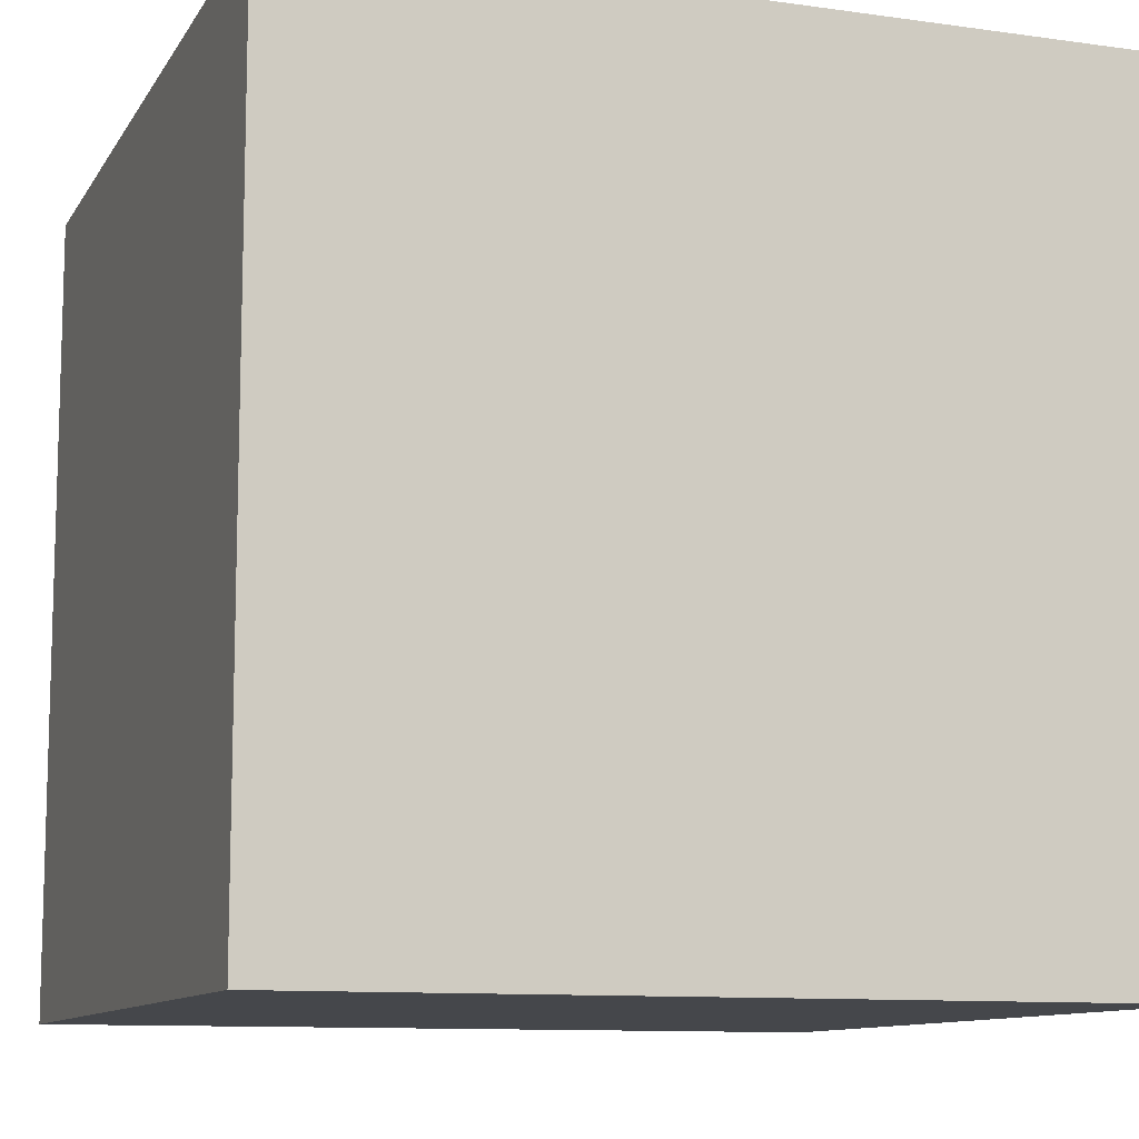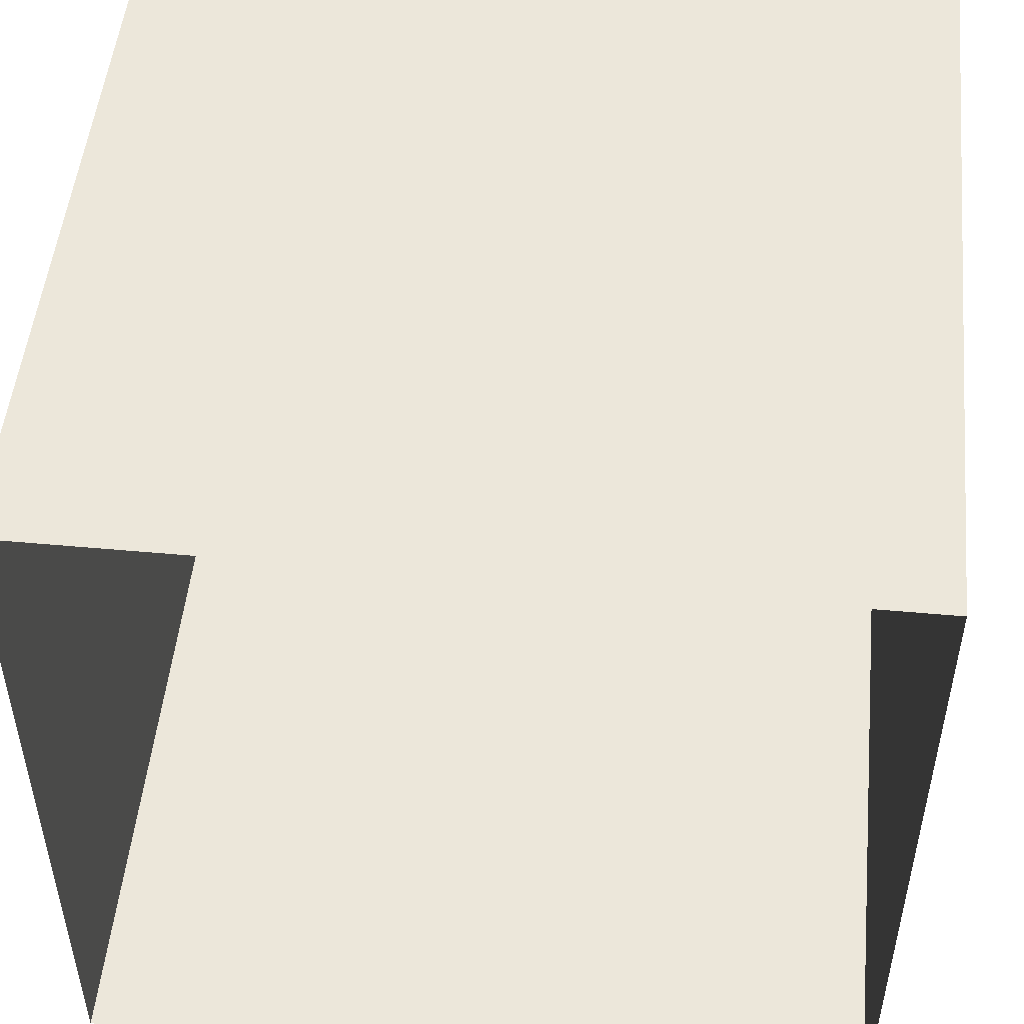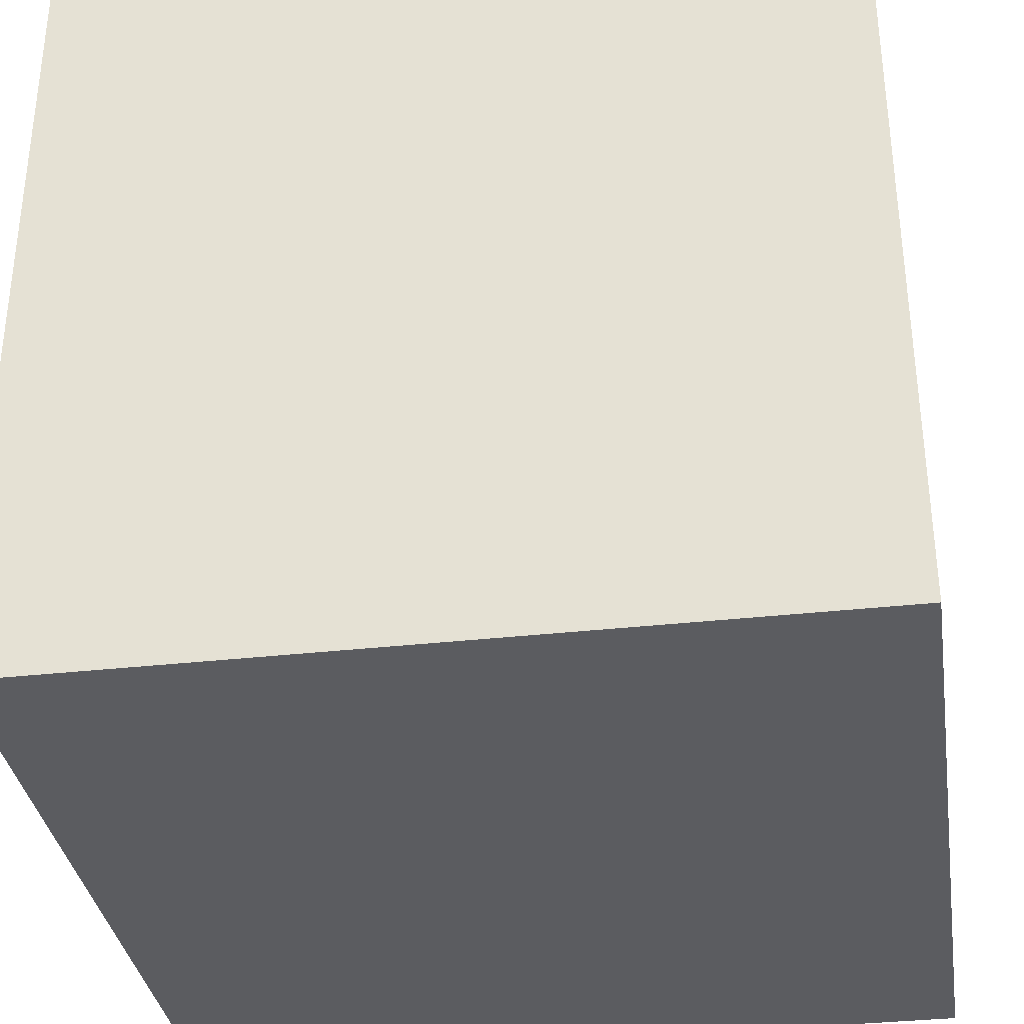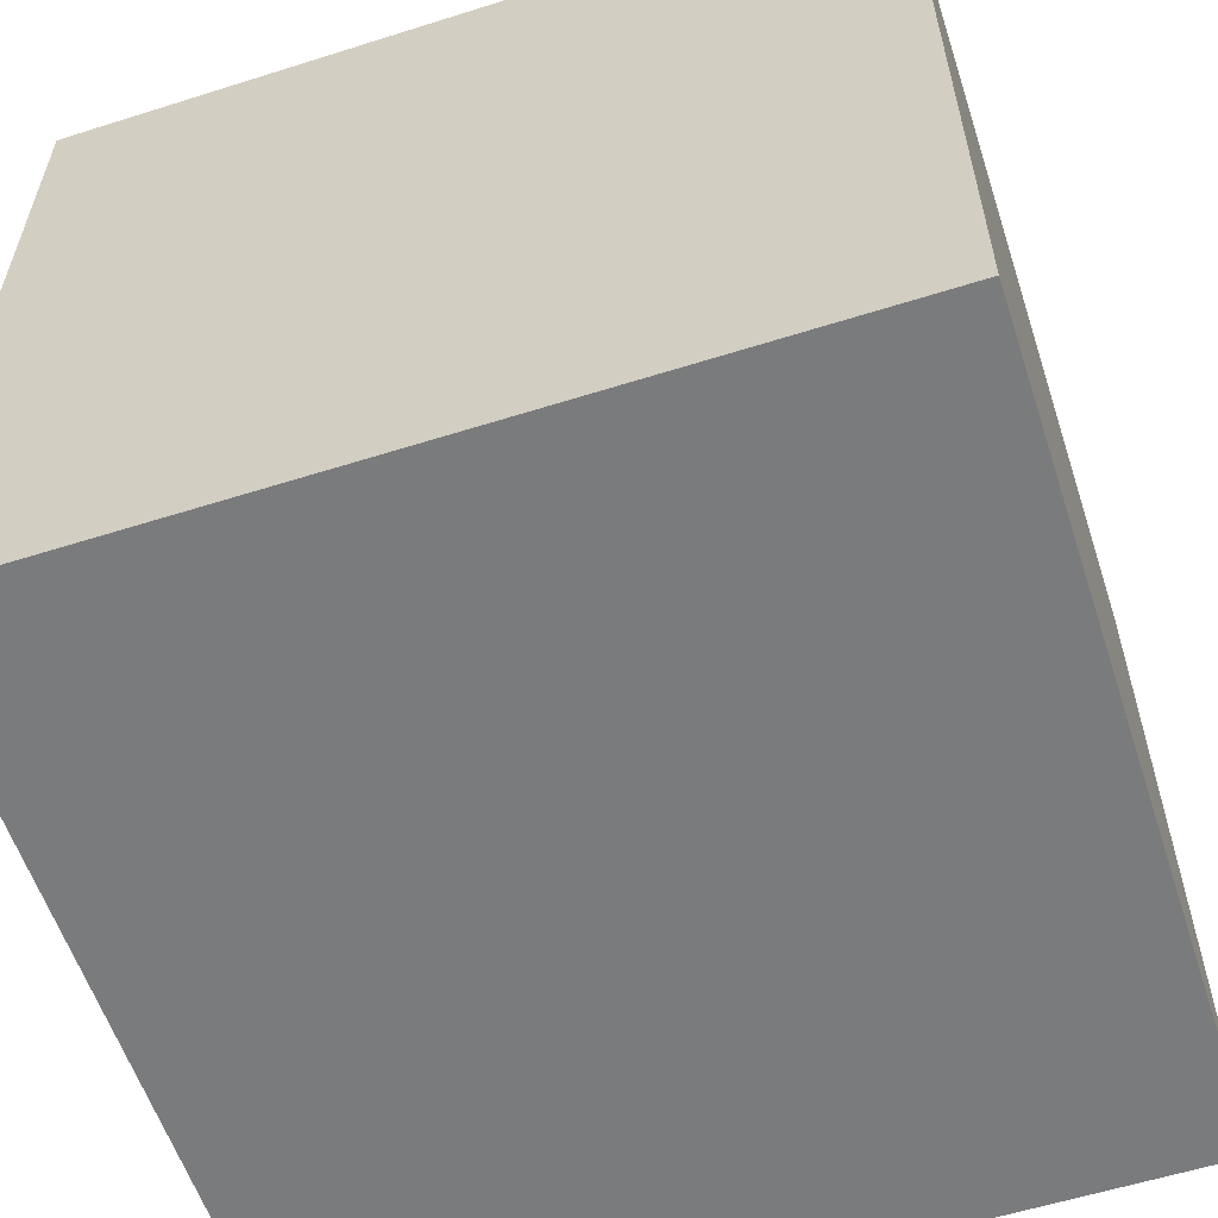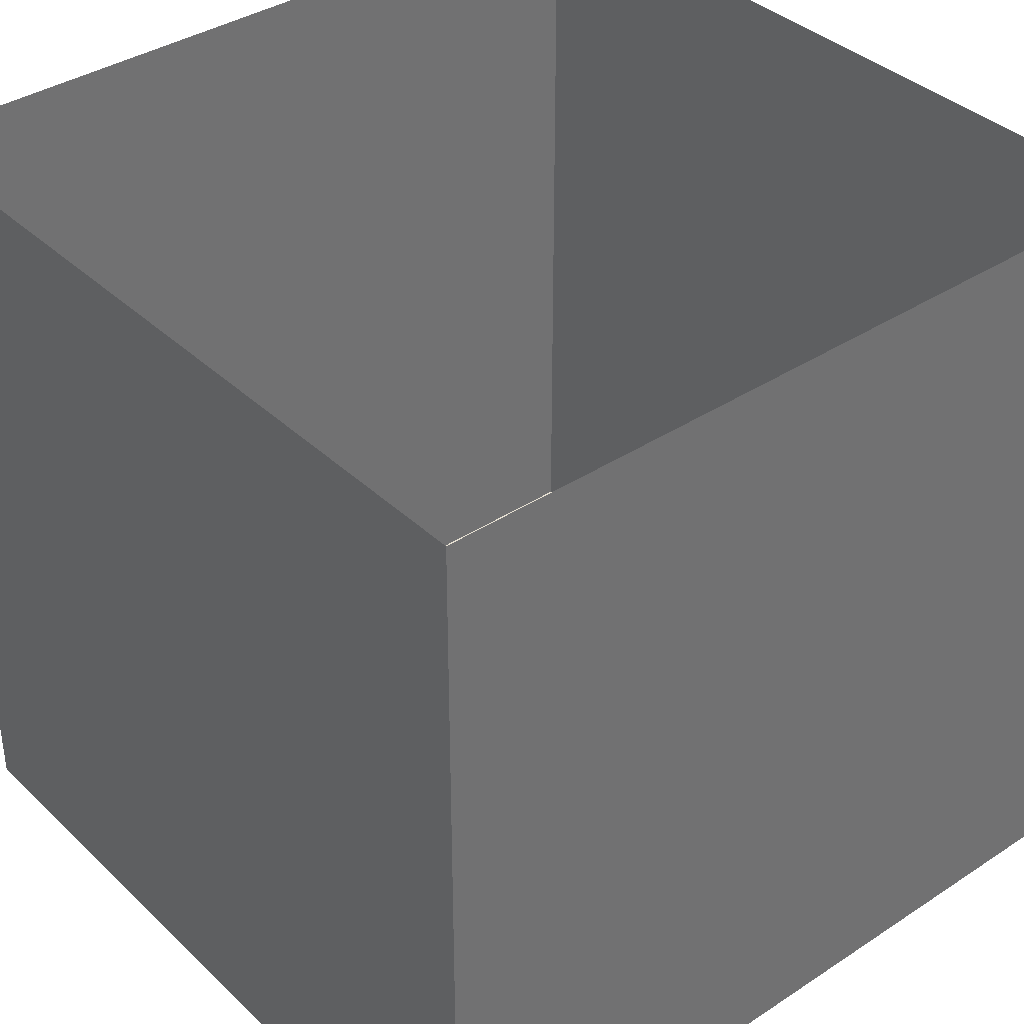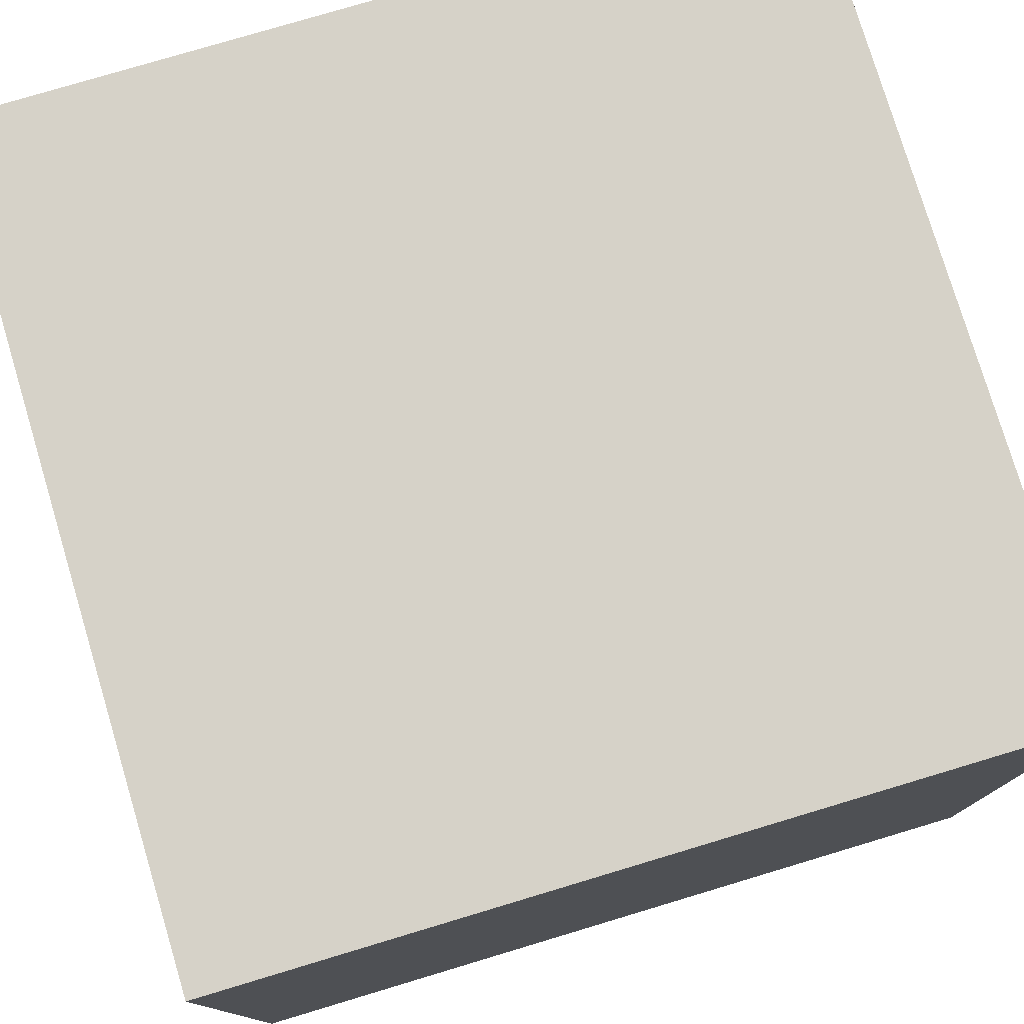
<metadata>
{"format":"obj","ext":"obj","renderer":"f3d","projection":"perspective","resolution":1024,"background":"white","views":[{"elev":-10.6,"azim":-109.5,"up":"+Z"},{"elev":50.4,"azim":5.7,"up":"+Y"},{"elev":-34.6,"azim":-81.4,"up":"+Z"},{"elev":-58.3,"azim":108.1,"up":"+Y"},{"elev":37.5,"azim":-130.0,"up":"+Z"},{"elev":77.8,"azim":163.3,"up":"+Y"}]}
</metadata>
<code>
v 0 2 2
v 0 0 2
v 2 0 2
v 2 2 2
v 0 2 0
v 0 0 0
v 2 0 0
v 2 2 0
f 8 7 6 5
f 4 3 7 8
f 5 1 4 8
f 5 6 2 1
f 2 6 7 3

</code>
